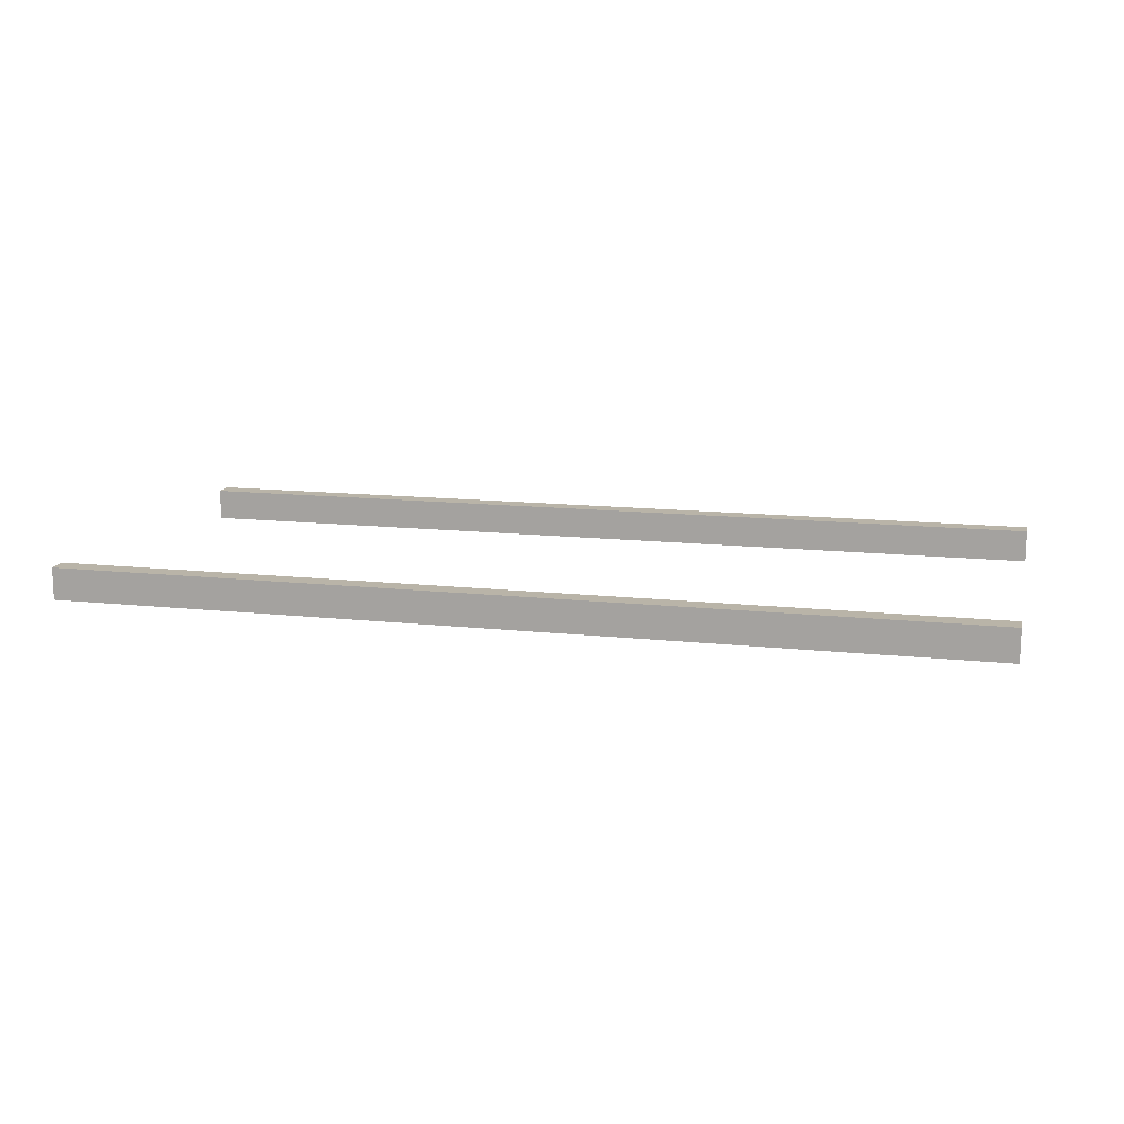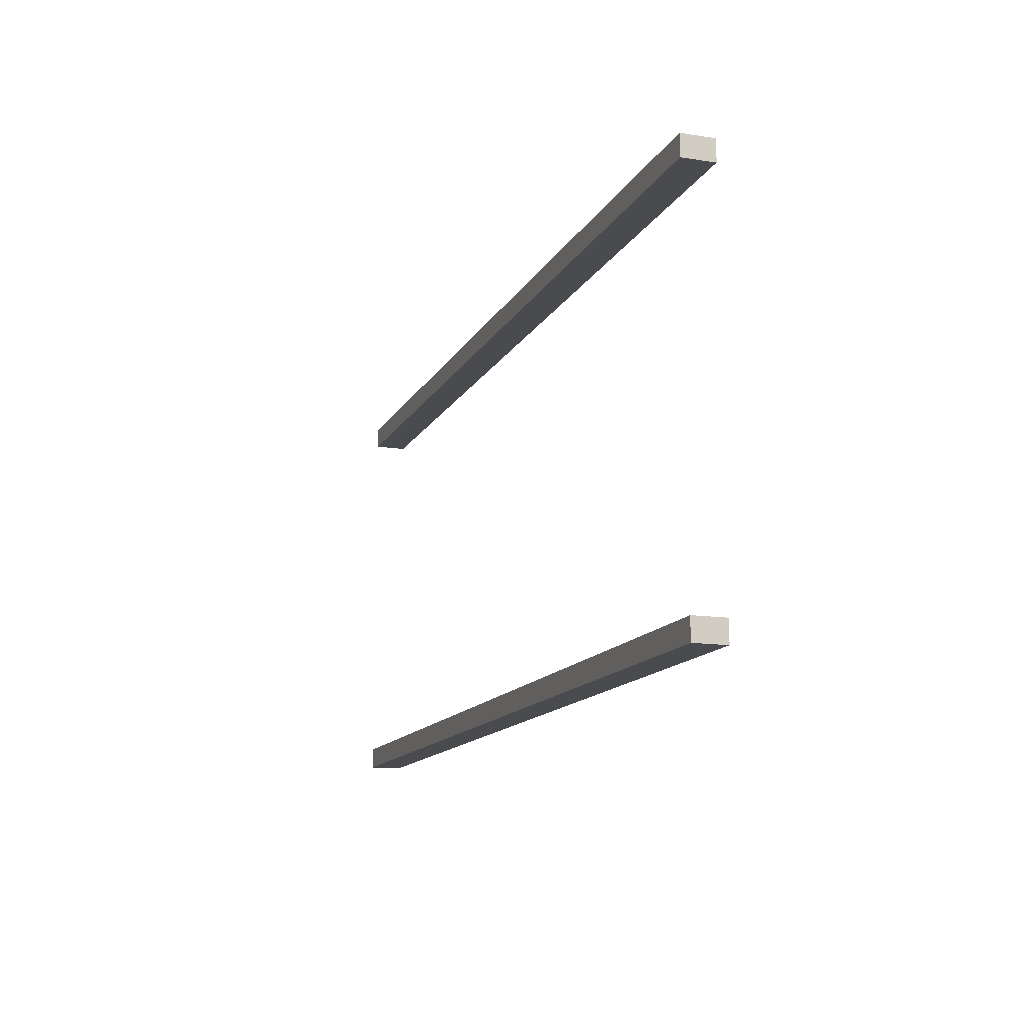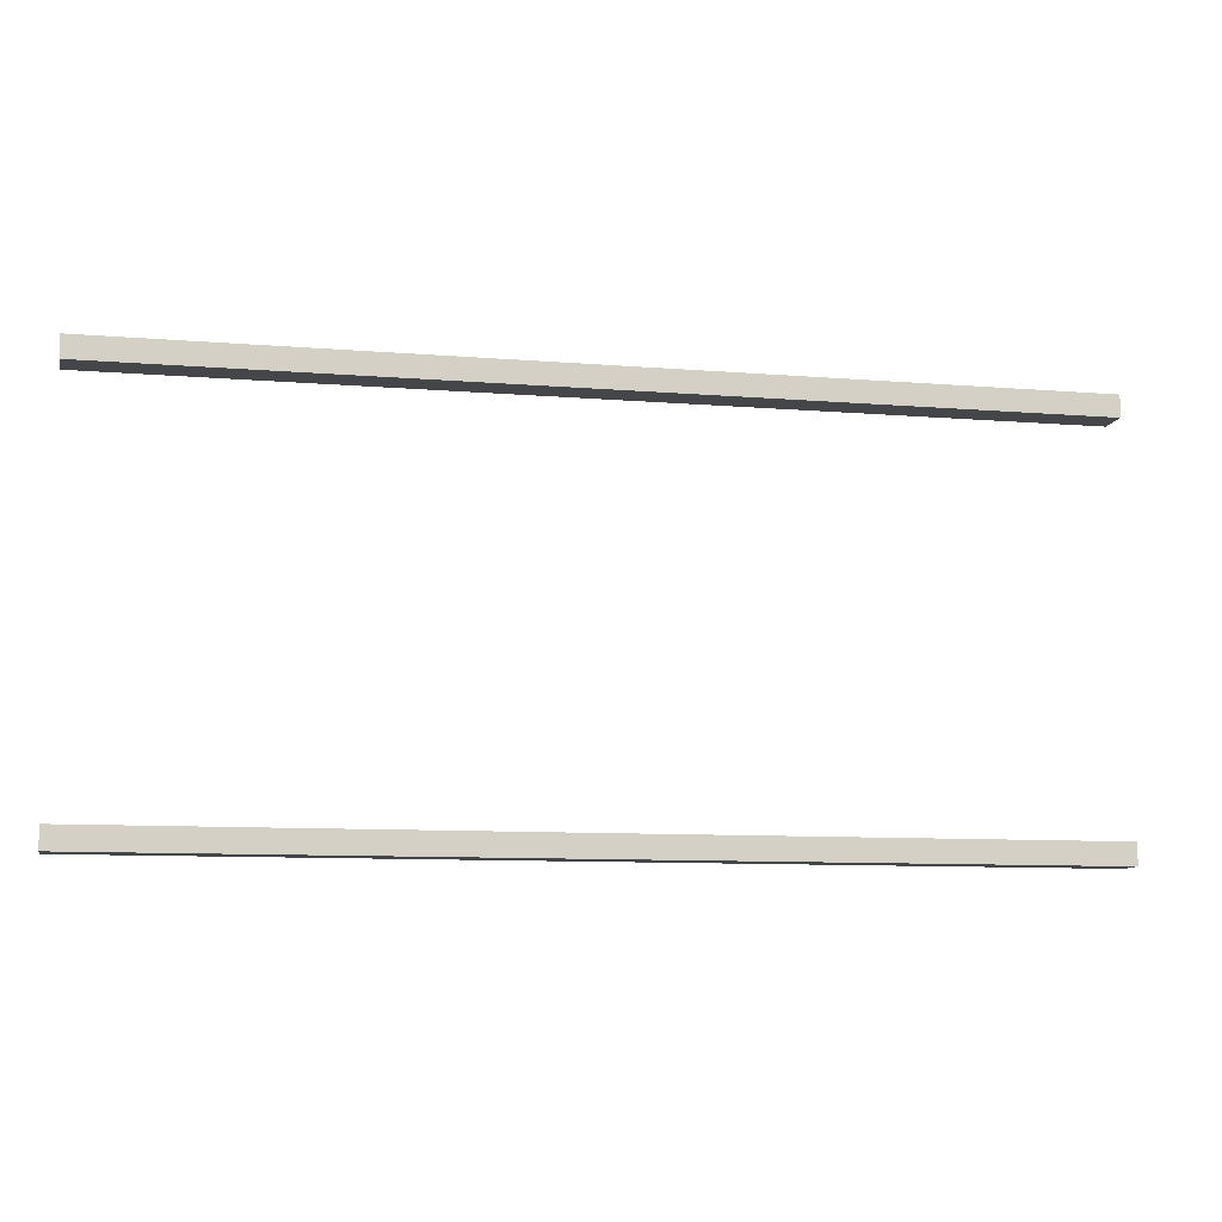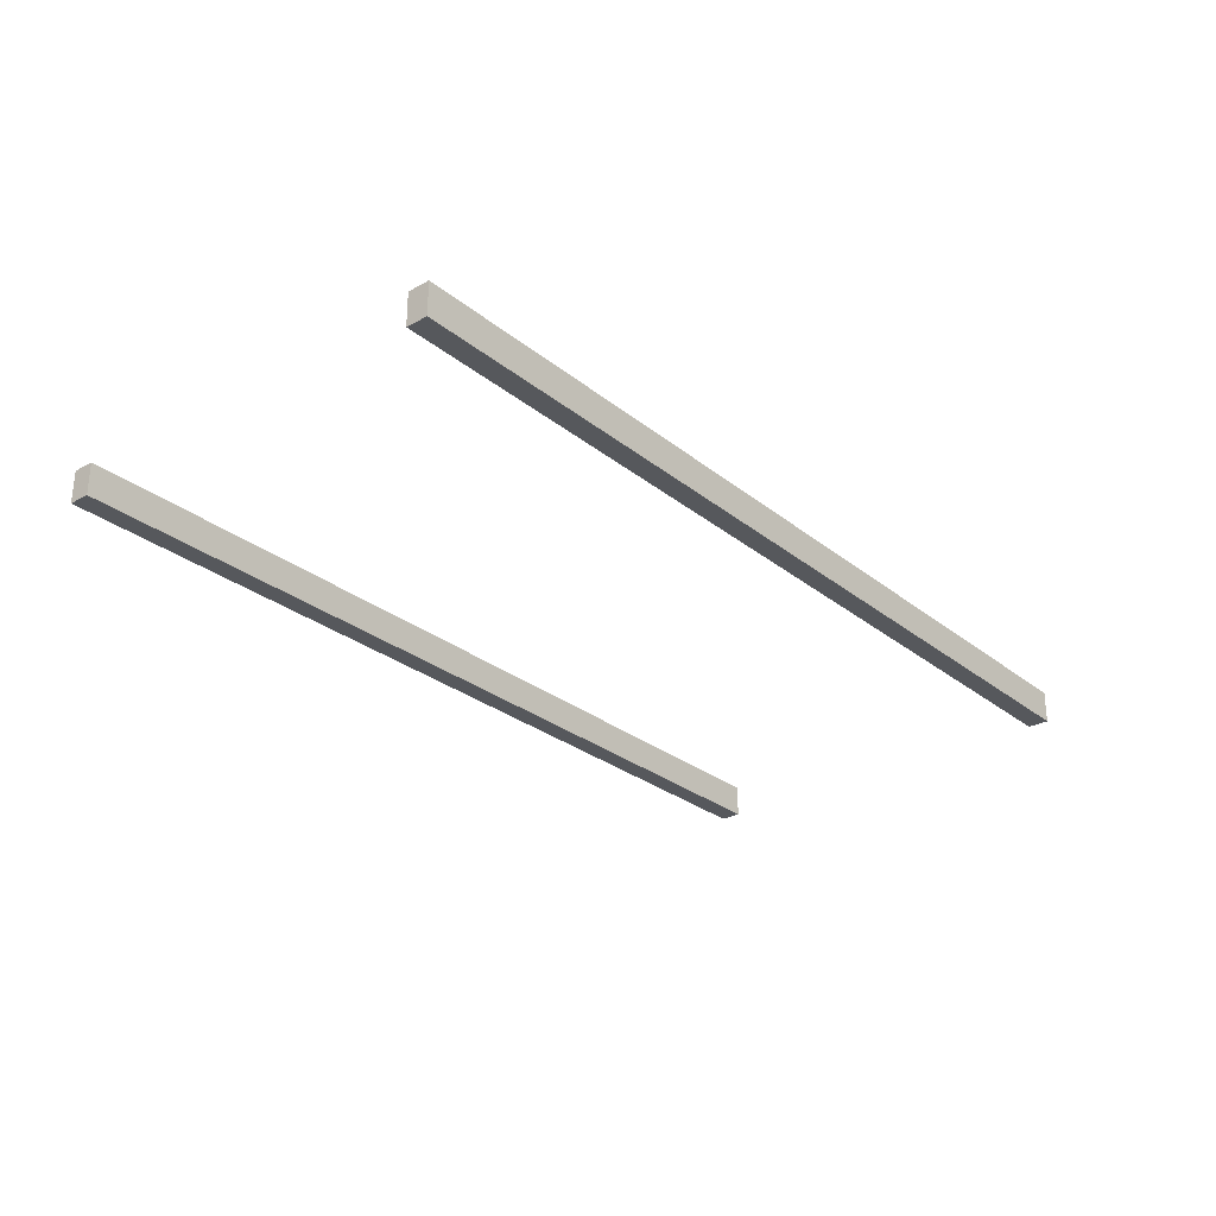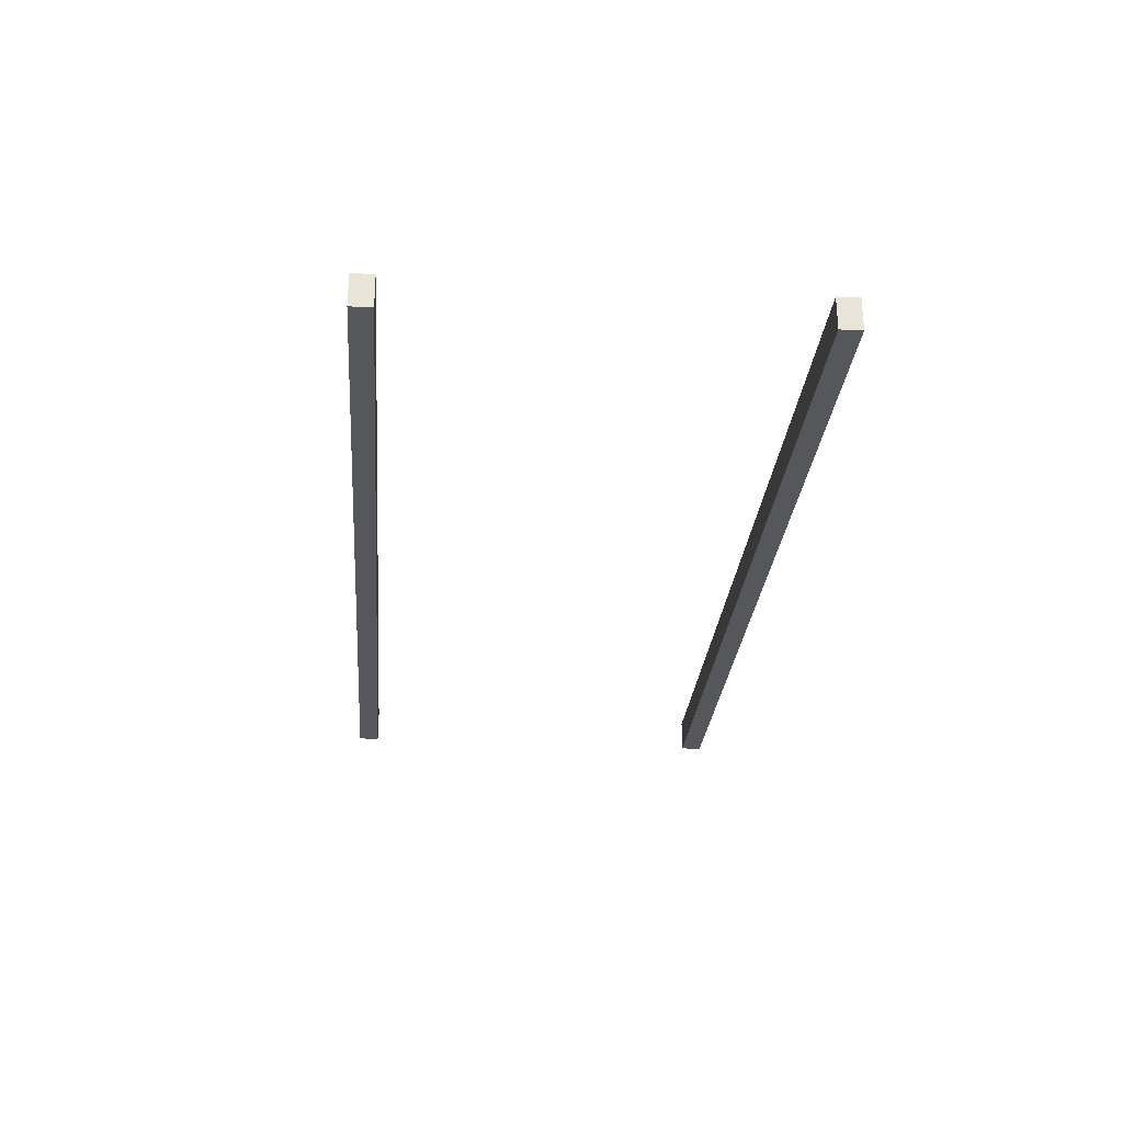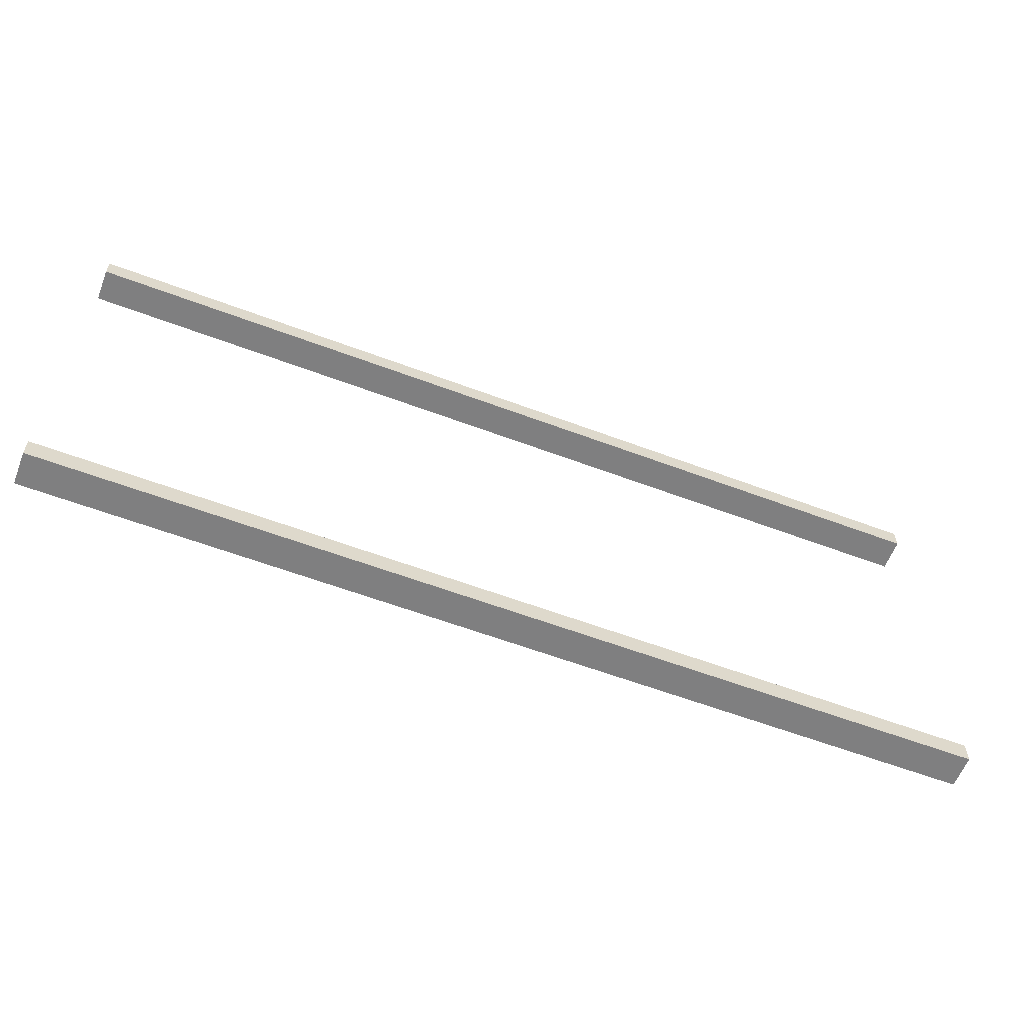
<metadata>
{"format":"obj","ext":"obj","renderer":"f3d","projection":"perspective","resolution":1024,"background":"white","views":[{"elev":13.3,"azim":14.0,"up":"+Y"},{"elev":-13.7,"azim":-109.2,"up":"+Z"},{"elev":-9.9,"azim":-11.8,"up":"+Z"},{"elev":-27.9,"azim":-50.3,"up":"+Y"},{"elev":-27.3,"azim":85.3,"up":"+Y"},{"elev":-59.9,"azim":-21.1,"up":"+Z"}]}
</metadata>
<code>
g default
v 1.058 0.05682 -0.4963
v 1.058 -0.01795 -0.4963
v 1.058 -0.01795 -0.4469
v 1.058 0.05682 -0.4469
v -1.064 0.05682 -0.4963
v -1.064 -0.01795 -0.4963
v -1.064 -0.01795 -0.4469
v -1.064 0.05682 -0.4469
v 1.058 0.05682 0.4214
v 1.058 -0.01795 0.4214
v 1.058 -0.01795 0.4708
v 1.058 0.05682 0.4708
v -1.064 0.05682 0.4214
v -1.064 -0.01795 0.4214
v -1.064 -0.01795 0.4708
v -1.064 0.05682 0.4708
g polySurface24
f 1 2 6 5
f 7 6 2 3
f 3 4 8 7
f 4 1 5 8
f 2 1 4 3
f 5 6 7 8
f 9 10 14 13
f 15 14 10 11
f 11 12 16 15
f 12 9 13 16
f 10 9 12 11
f 13 14 15 16

</code>
